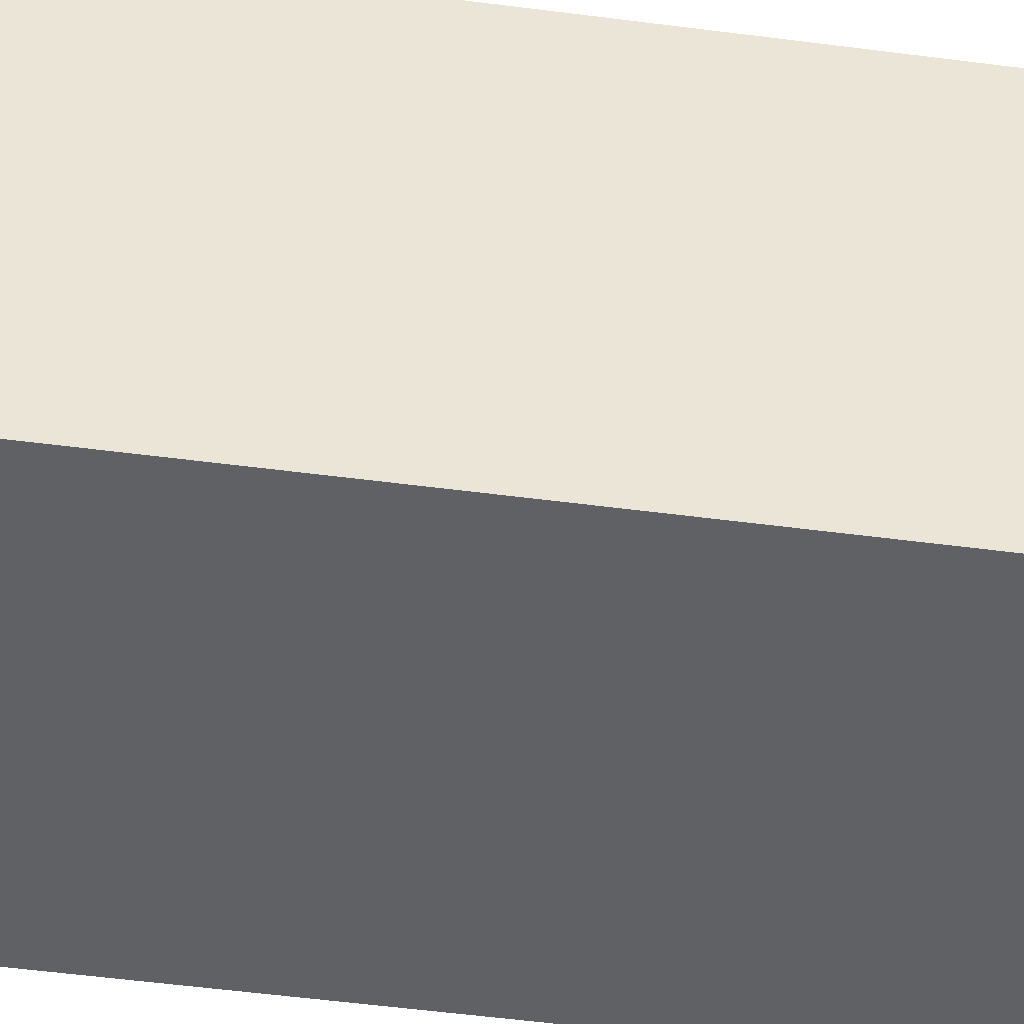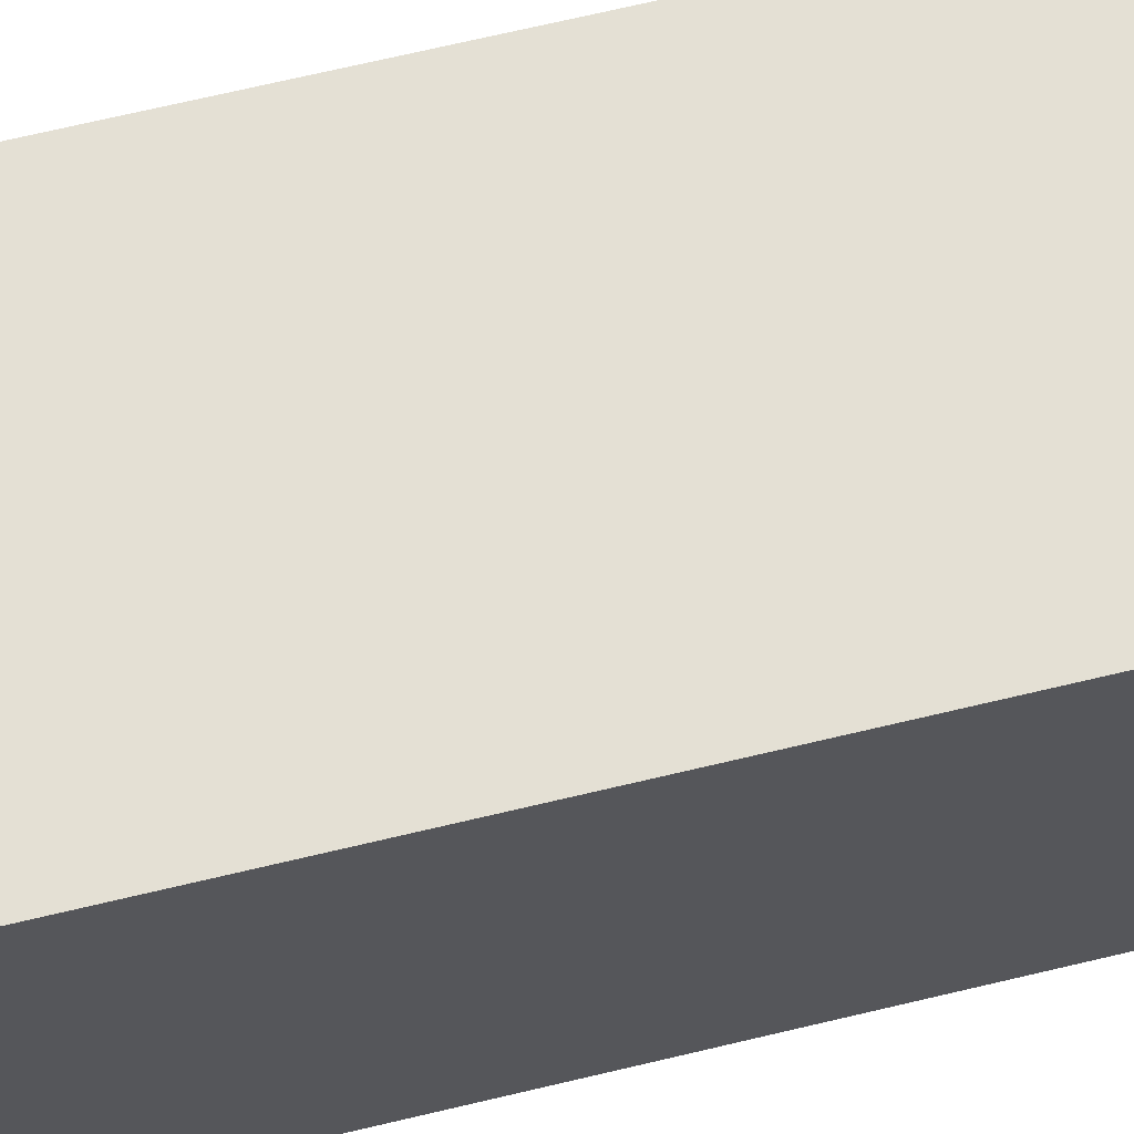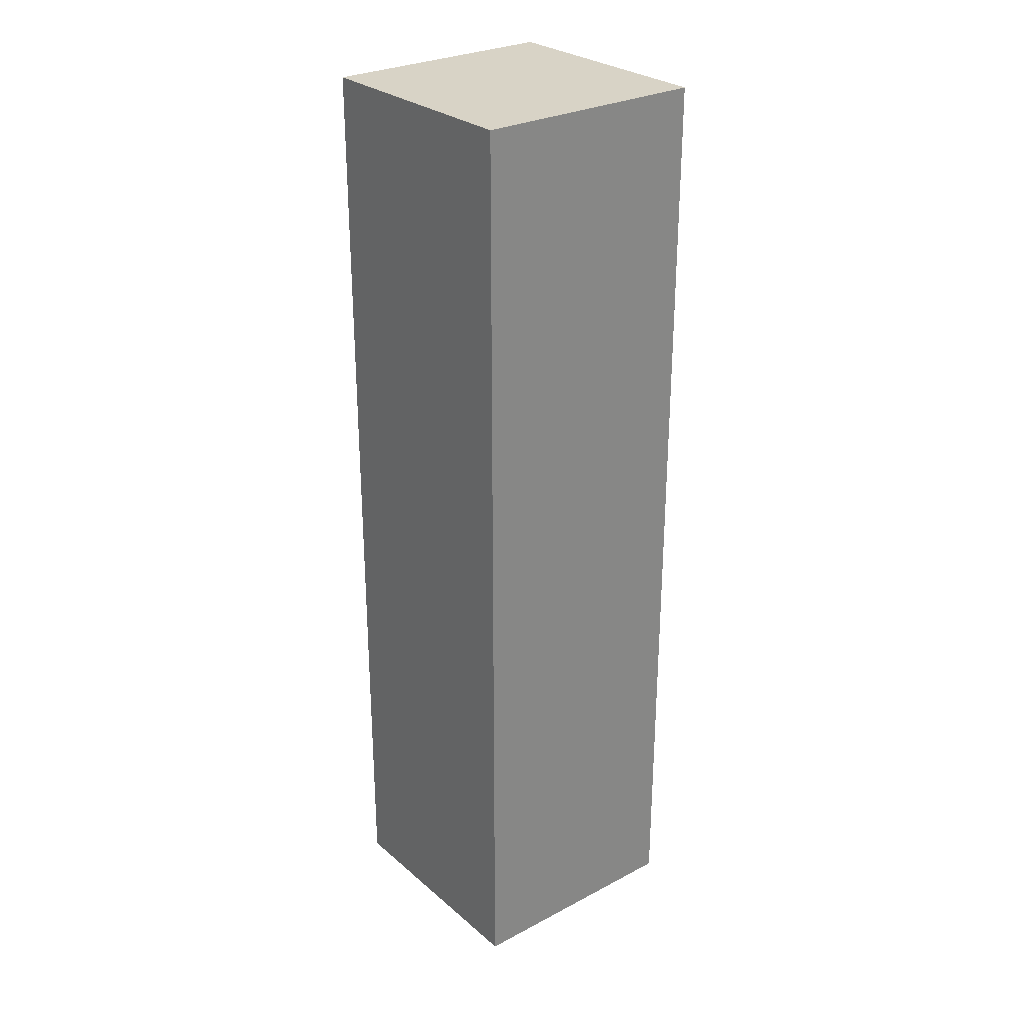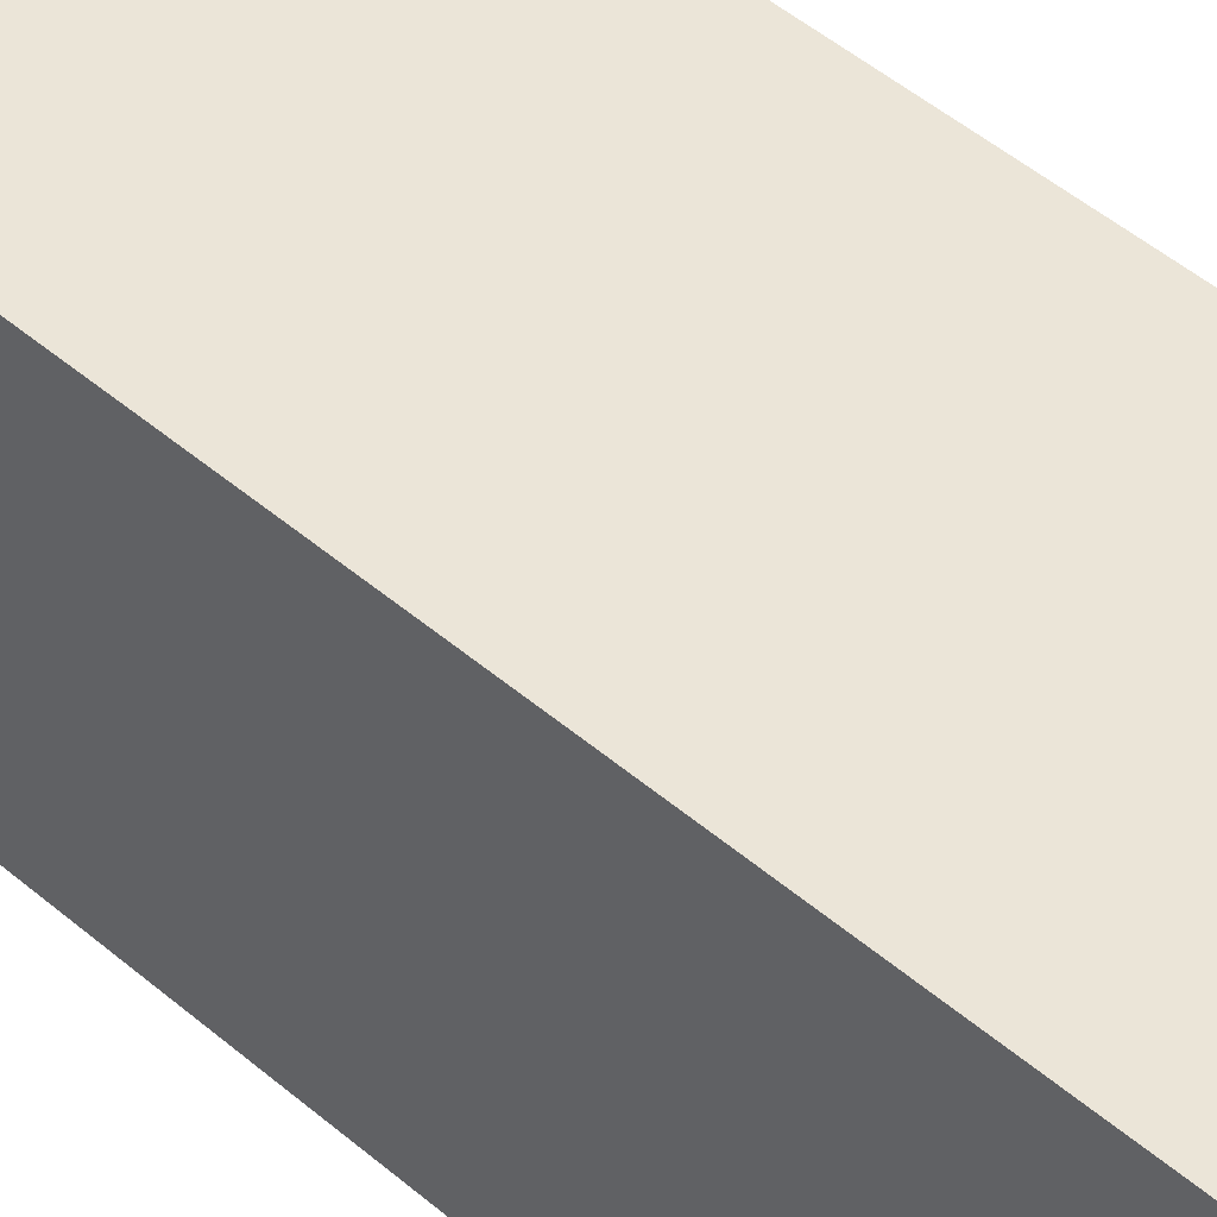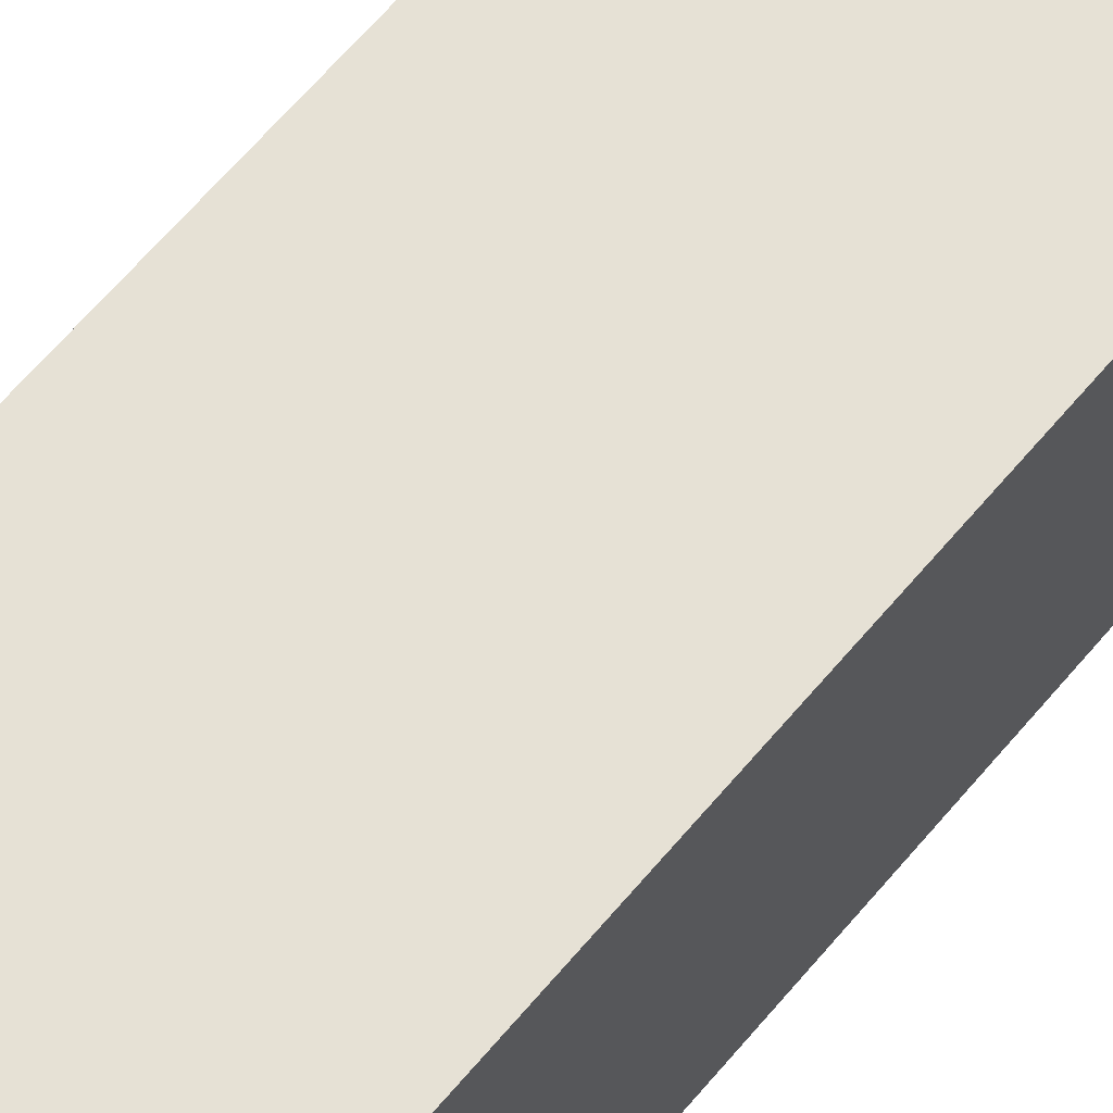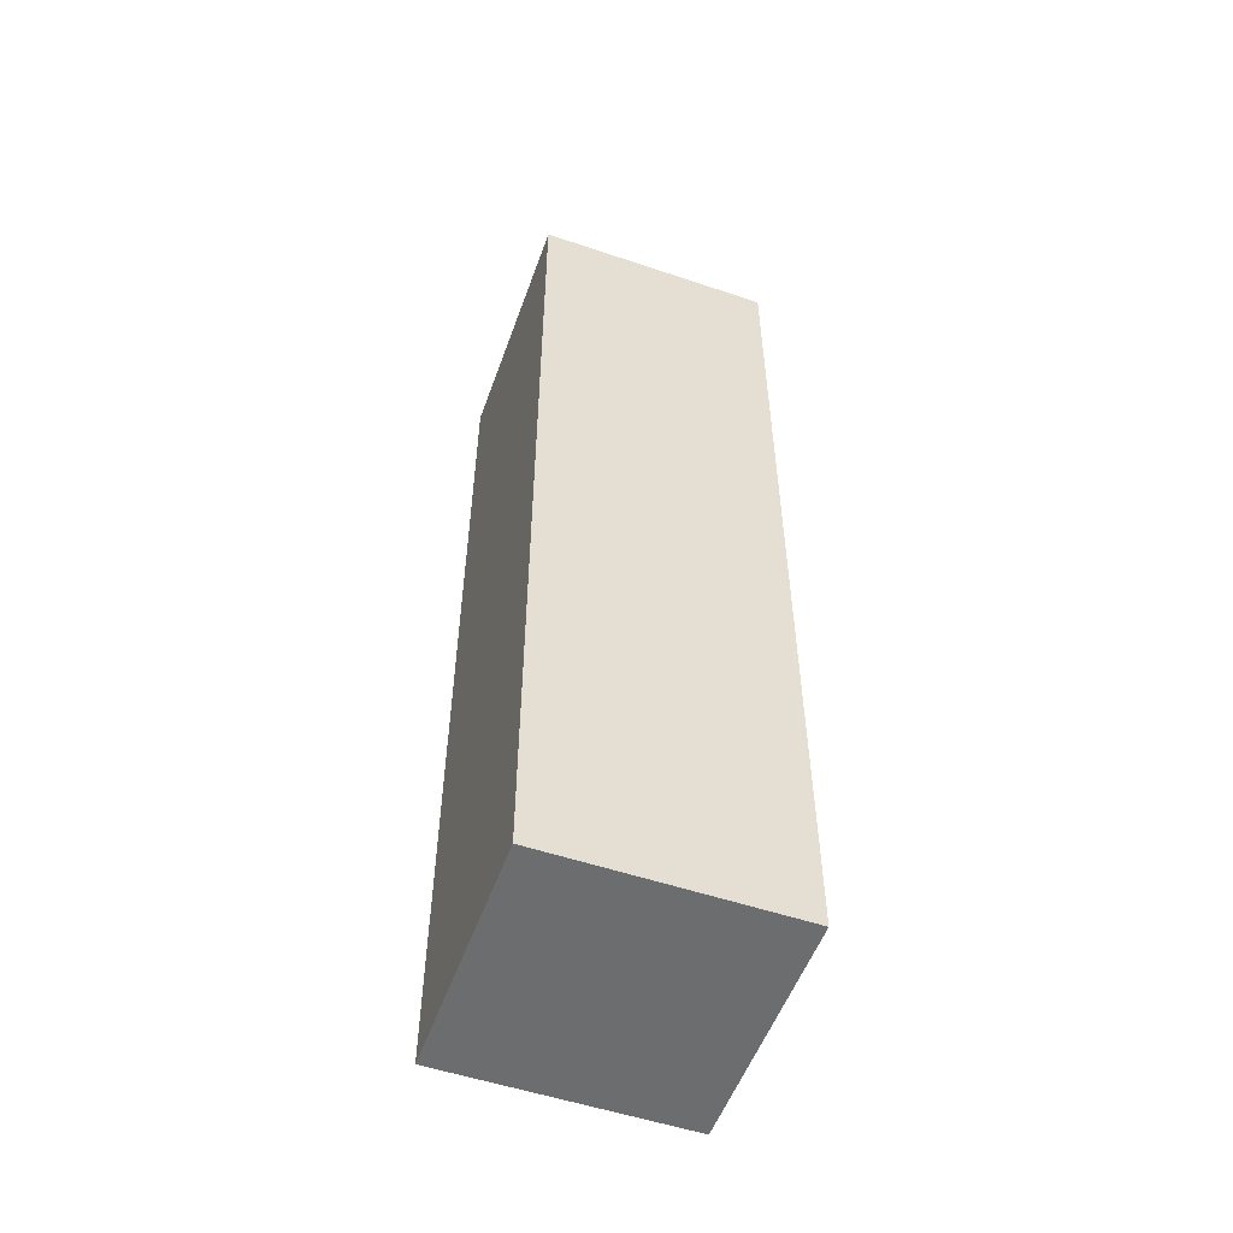
<metadata>
{"format":"obj","ext":"obj","renderer":"f3d","projection":"perspective","resolution":1024,"background":"white","views":[{"elev":-46.3,"azim":81.2,"up":"+Z"},{"elev":66.2,"azim":-103.7,"up":"+Z"},{"elev":28.1,"azim":-128.4,"up":"+Y"},{"elev":45.9,"azim":134.8,"up":"+Z"},{"elev":64.8,"azim":40.1,"up":"+Z"},{"elev":-53.9,"azim":70.3,"up":"+Y"}]}
</metadata>
<code>
v 0.625 1 0.375
v 0.375 1 0.375
v 0.375 1 0.625
v 0.625 1 0.625
v 0.375 0 0.375
v 0.625 0 0.375
v 0.625 0 0.625
v 0.375 0 0.625
g cep_harbormaster_woodpole
f 1 2 3 4
f 5 6 7 8
f 6 1 4 7
f 4 3 8 7
f 2 5 8 3
f 2 1 6 5

</code>
